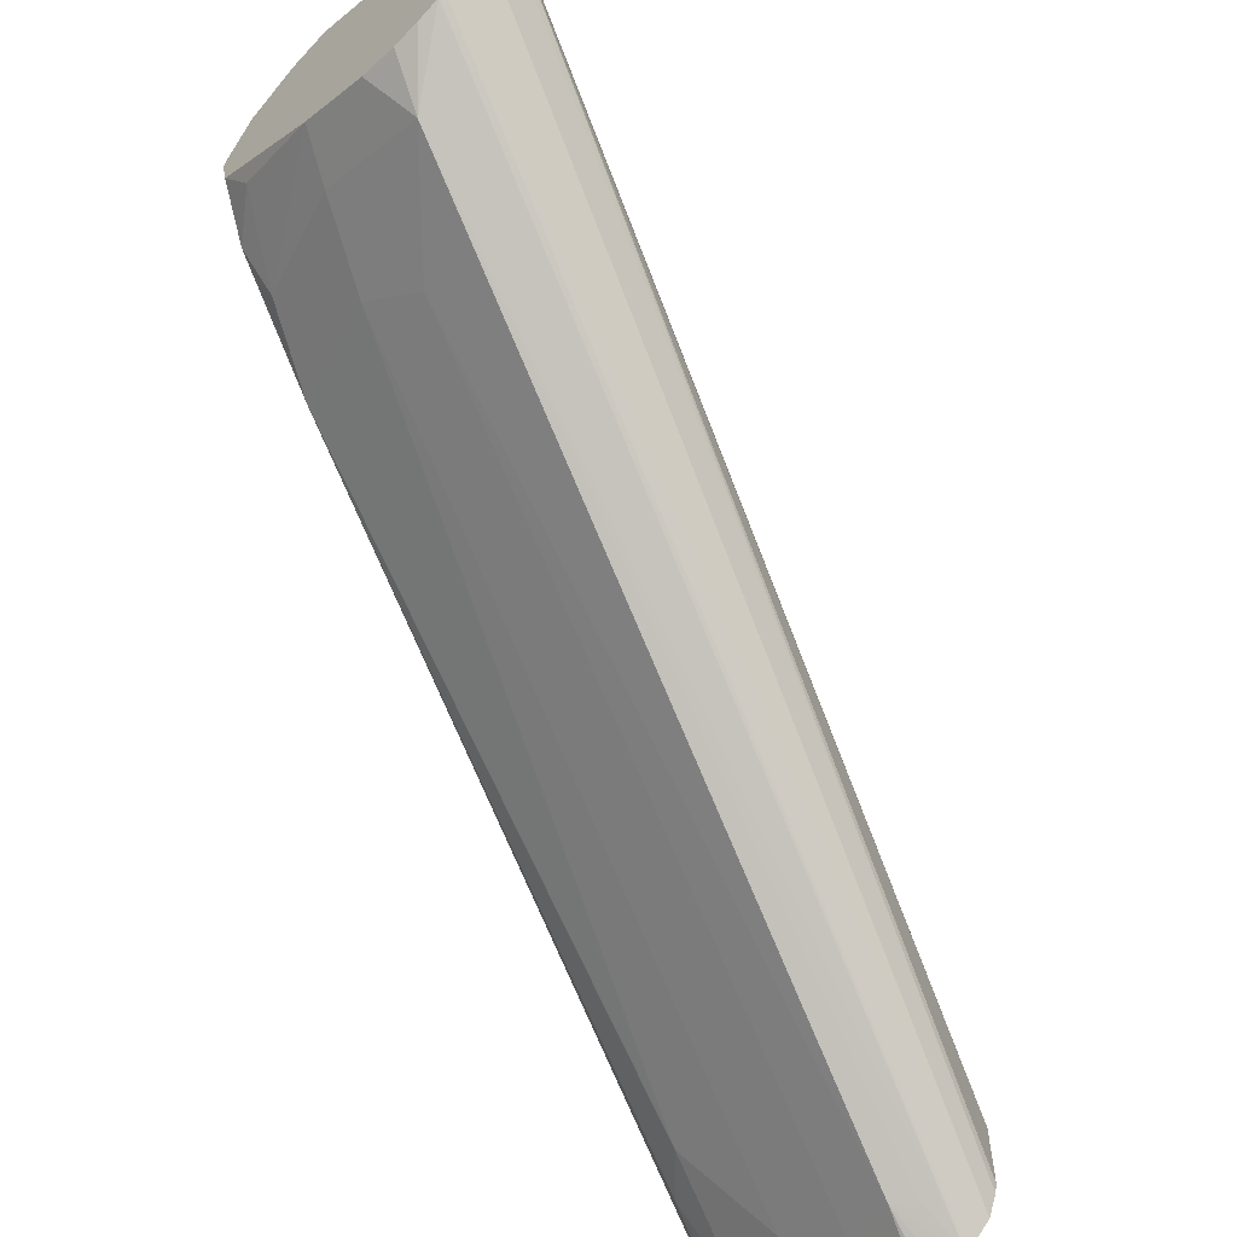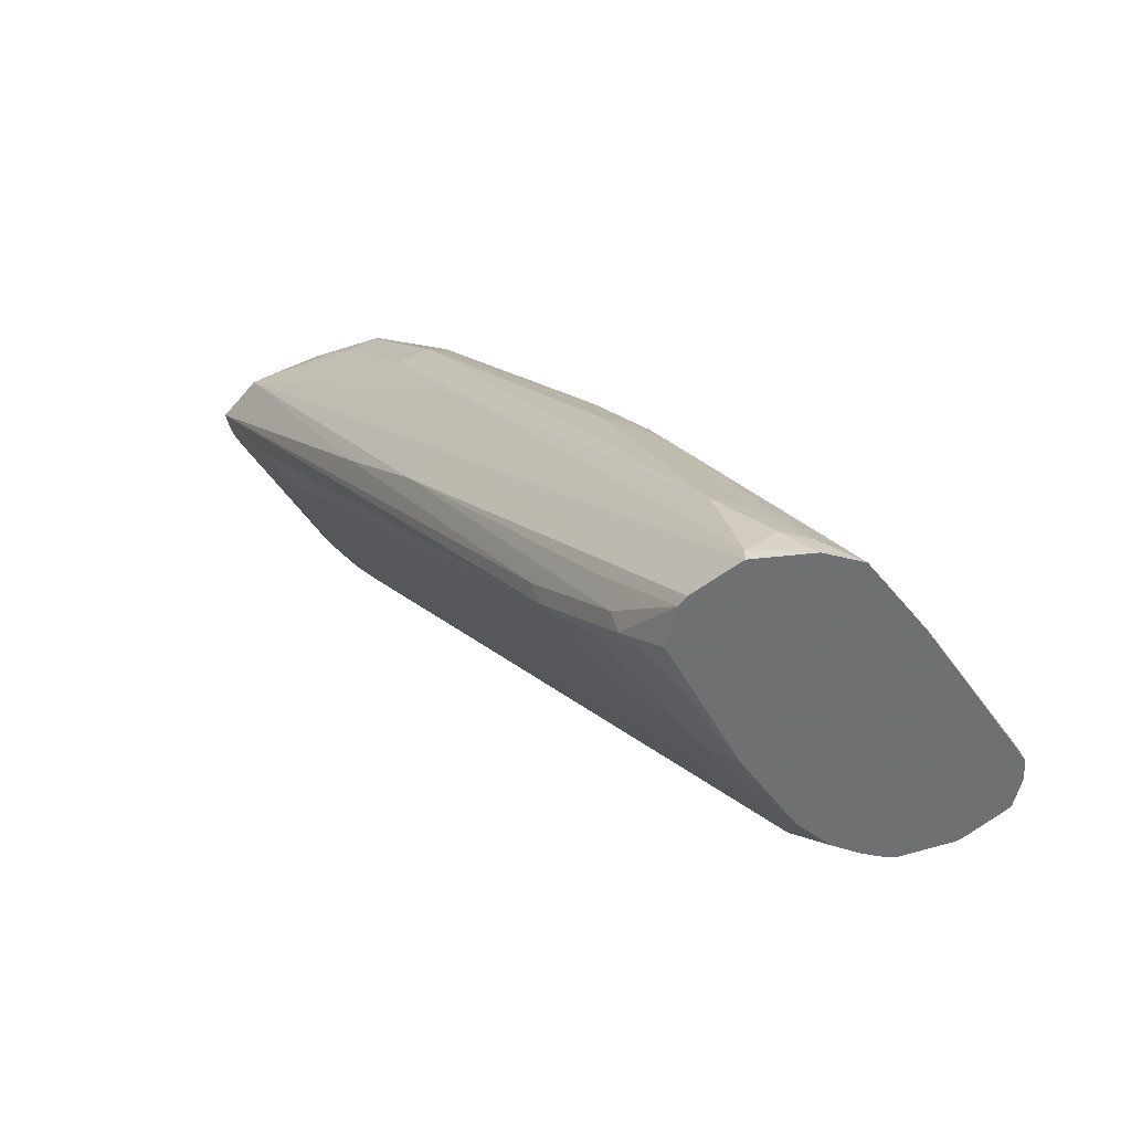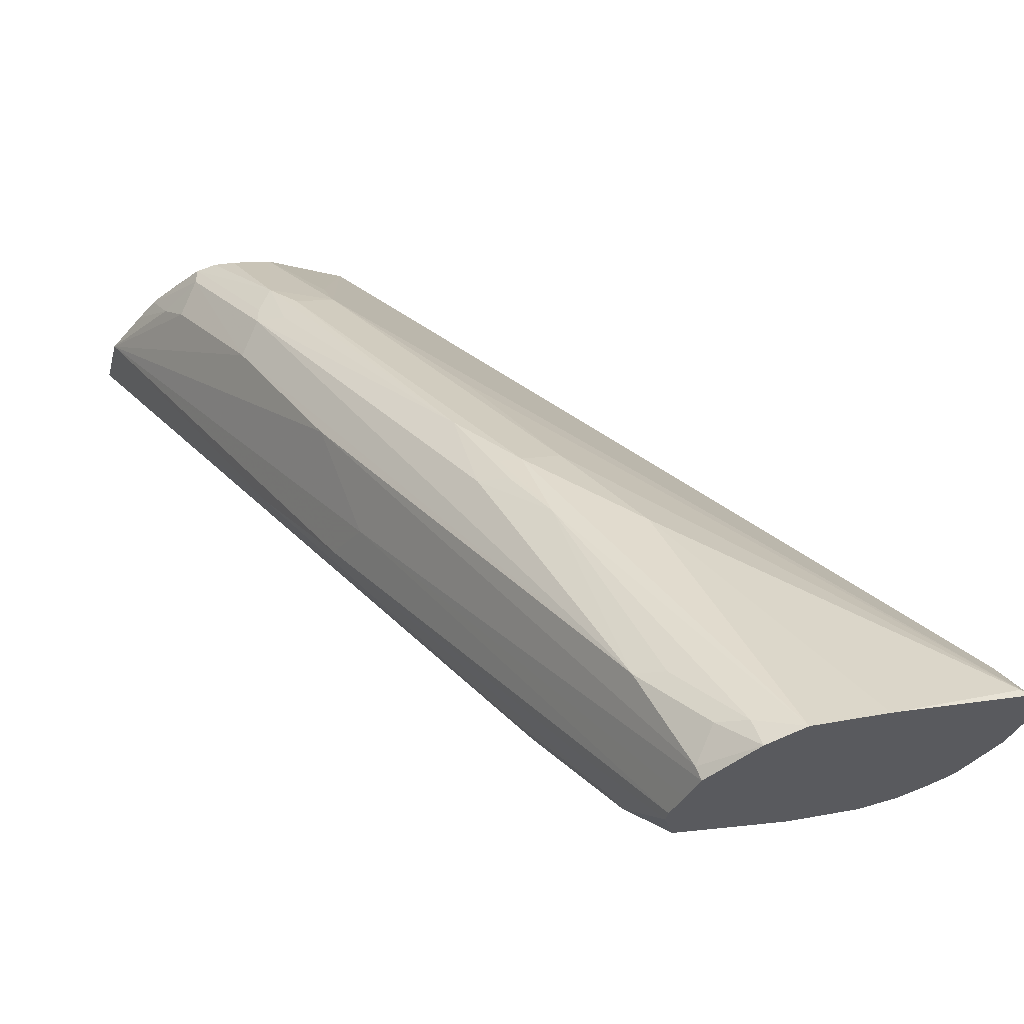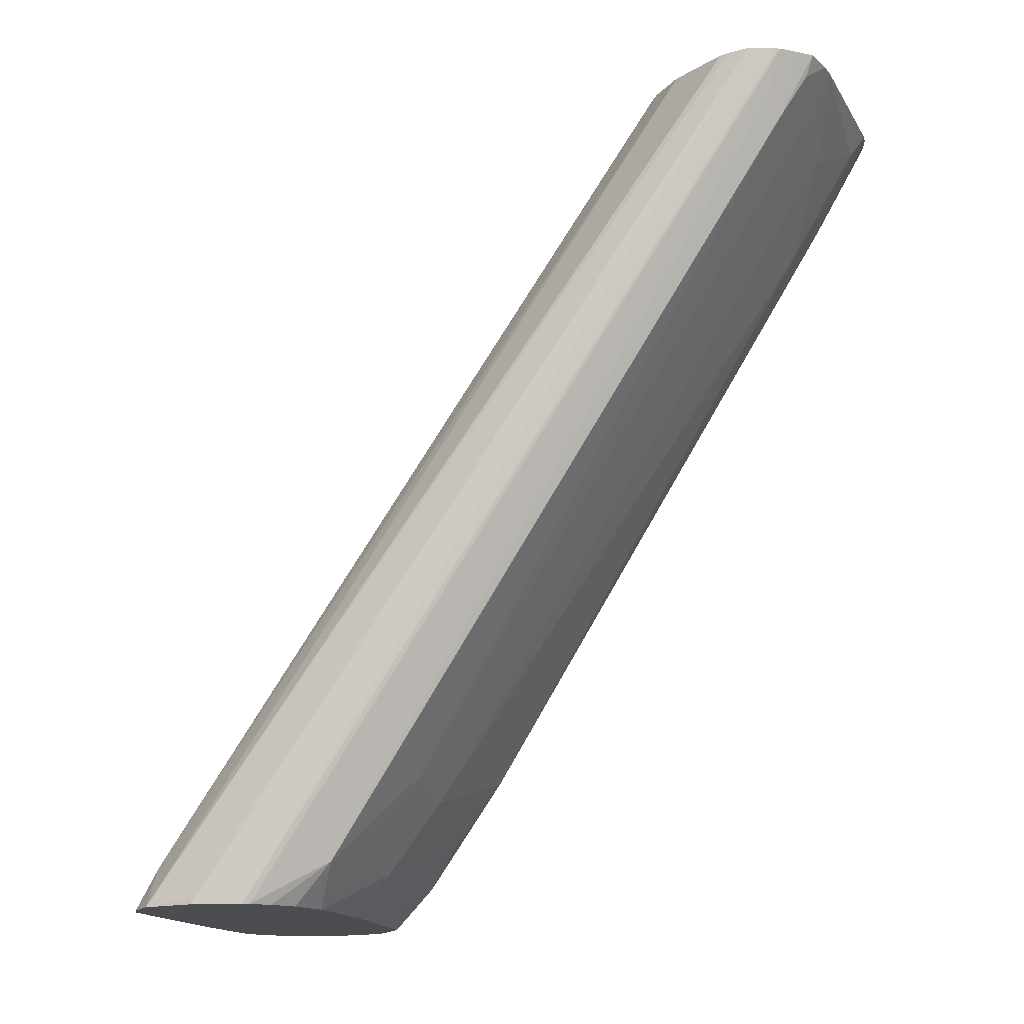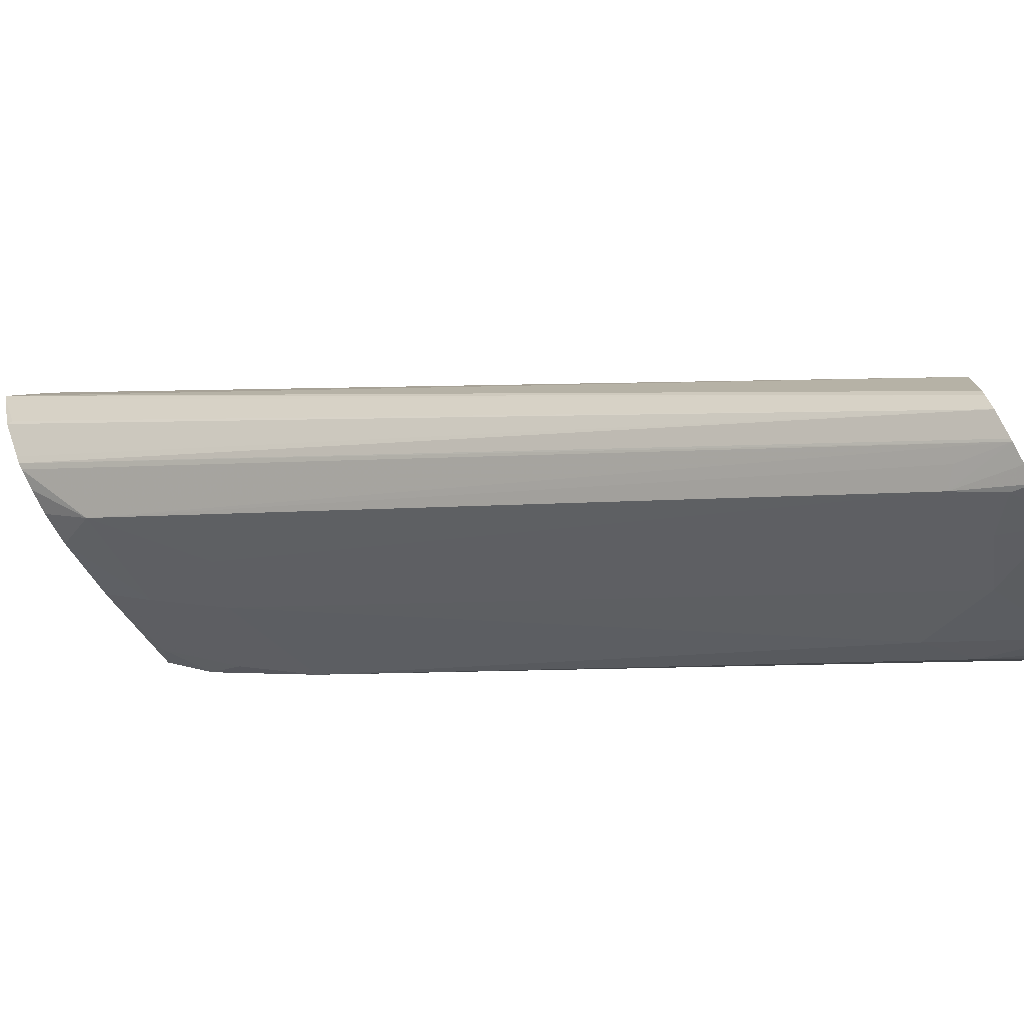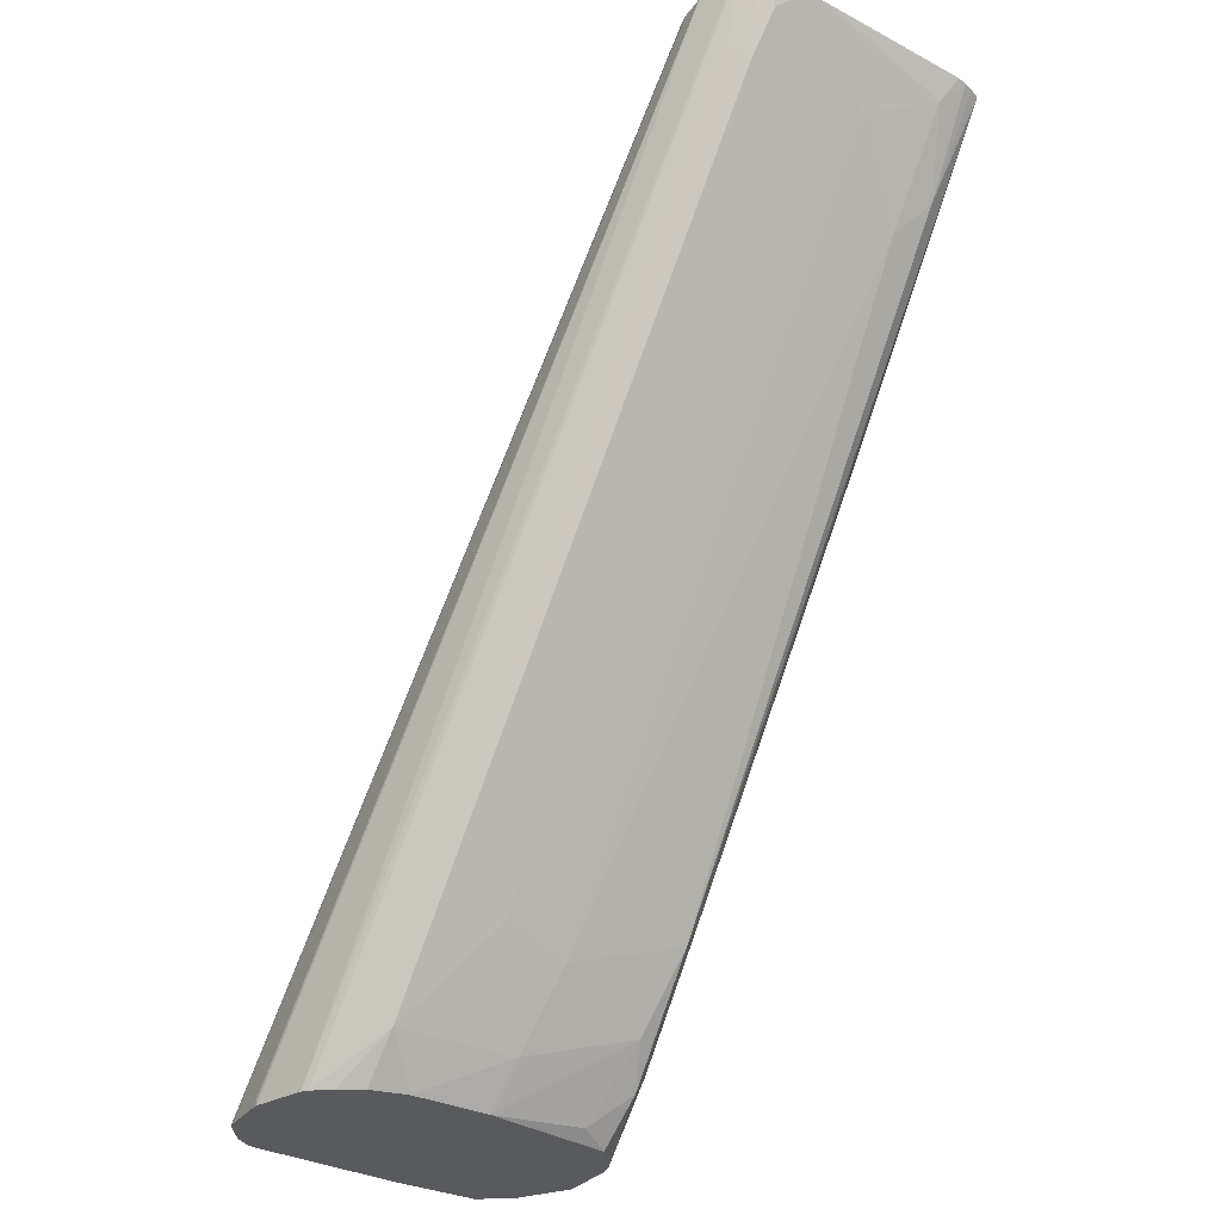
<metadata>
{"format":"obj","ext":"obj","renderer":"f3d","projection":"perspective","resolution":1024,"background":"white","views":[{"elev":-60.4,"azim":45.9,"up":"+Z"},{"elev":-55.0,"azim":-25.0,"up":"+Y"},{"elev":63.5,"azim":-20.6,"up":"+Z"},{"elev":-16.0,"azim":141.5,"up":"+Y"},{"elev":-77.0,"azim":117.9,"up":"+Z"},{"elev":-31.2,"azim":173.3,"up":"+Y"}]}
</metadata>
<code>
v 0.2286 -0.5897 0.5083
v 0.2289 -0.5897 0.5082
v 0.2287 -0.5896 0.5083
v 0.2135 -0.5897 0.5054
v 0.2592 -0.5897 0.4931
v 0.2211 -0.4803 0.4536
v 0.2135 -0.5794 0.5032
v 0.1906 -0.4346 0.4384
v 0.1906 -0.4651 0.4536
v 0.2033 -0.5743 0.4981
v 0.1932 -0.5845 0.493
v 0.1932 -0.5897 0.493
v 0.31 -0.5897 0.4632
v 0.3126 -0.587 0.4612
v 0.2058 -0.4346 0.4307
v 0.1982 -0.5489 0.4879
v 0.1601 -0.2973 0.3545
v 0.1449 -0.2973 0.3621
v 0.1754 -0.4041 0.4231
v 0.183 -0.4219 0.432
v 0.183 -0.432 0.4371
v 0.183 -0.4422 0.4422
v 0.1728 -0.4371 0.4371
v 0.1881 -0.5438 0.4828
v 0.1322 -0.371 0.3863
v 0.188 -0.5897 0.4827
v 0.1322 -0.4168 0.3863
v 0.3152 -0.5897 0.4599
v 0.3126 -0.5718 0.446
v 0.1776 -0.2408 0.2772
v 0.1906 -0.3736 0.3926
v 0.1601 -0.2821 0.3393
v 0.1449 -0.2516 0.324
v 0.1373 -0.2846 0.3558
v 0.1373 -0.305 0.3659
v 0.1271 -0.2999 0.3609
v 0.1423 -0.3609 0.3914
v 0.1169 -0.3101 0.3558
v 0.07256 -0.2408 0.2782
v 0.183 -0.5897 0.4727
v 0.122 -0.4117 0.3659
v 0.319 -0.5897 0.453
v 0.3164 -0.5794 0.4441
v 0.183 -0.2408 0.256
v 0.1792 -0.2408 0.2732
v 0.1373 -0.2408 0.3047
v 0.1373 -0.2478 0.3221
v 0.1296 -0.2516 0.3317
v 0.1296 -0.2936 0.3583
v 0.122 -0.2491 0.3304
v 0.1144 -0.2478 0.3279
v 0.1118 -0.2541 0.3304
v 0.1017 -0.2643 0.3253
v 0.09657 -0.2541 0.3151
v 0.08641 -0.2408 0.2948
v 0.06952 -0.2408 0.266
v 0.1067 -0.366 0.3355
v 0.1677 -0.5489 0.4422
v 0.182 -0.5897 0.4677
v 0.1716 -0.5642 0.4403
v 0.3215 -0.5897 0.4405
v 0.183 -0.2408 0.2287
v 0.122 -0.2408 0.3139
v 0.122 -0.244 0.3202
v 0.1067 -0.2408 0.3118
v 0.0954 -0.2408 0.3046
v 0.09396 -0.2408 0.3034
v 0.06705 -0.2408 0.256
v 0.1563 -0.5184 0.4098
v 0.1856 -0.5897 0.4511
v 0.1754 -0.5718 0.4384
v 0.3203 -0.5897 0.4372
v 0.1821 -0.2408 0.2251
v 0.06989 -0.2408 0.2525
v 0.08387 -0.2821 0.2707
v 0.1601 -0.526 0.4079
v 0.1937 -0.5855 0.4391
v 0.1963 -0.5897 0.4432
v 0.1754 -0.5565 0.4231
v 0.3139 -0.5897 0.4219
v 0.3126 -0.587 0.4193
v 0.1785 -0.2408 0.2163
v 0.07308 -0.2408 0.2489
v 0.08387 -0.2516 0.2478
v 0.09911 -0.2973 0.2707
v 0.2058 -0.5413 0.3926
v 0.2303 -0.5897 0.4184
v 0.2211 -0.5718 0.4079
v 0.3126 -0.5897 0.4193
v 0.1688 -0.2408 0.2092
v 0.2999 -0.5897 0.4067
v 0.2973 -0.5897 0.4041
v 0.07625 -0.2408 0.2463
v 0.1341 -0.2408 0.2119
v 0.1144 -0.2669 0.2402
v 0.2287 -0.5337 0.3755
v 0.2211 -0.5413 0.385
v 0.2516 -0.5718 0.3926
v 0.1373 -0.2592 0.223
v 0.183 -0.3965 0.2993
v 0.2592 -0.5897 0.4028
v 0.1677 -0.2408 0.2086
v 0.2947 -0.5897 0.4028
v 0.1404 -0.2408 0.2087
v 0.2668 -0.5718 0.385
v 0.1601 -0.2669 0.2173
v 0.1525 -0.2491 0.2084
v 0.2745 -0.5897 0.3994
v 0.1677 -0.2611 0.2173
v 0.1596 -0.2408 0.206
v 0.2856 -0.5897 0.4005
v 0.1525 -0.2408 0.2043
f 47 63 64
f 50 64 51
f 51 64 63
f 51 63 65
f 51 65 66
f 51 66 67
f 51 67 52
f 52 67 54
f 52 54 53
f 54 67 55
f 56 68 57
f 69 76 71
f 57 69 60
f 58 60 59
f 59 60 71
f 59 71 70
f 60 69 71
f 61 72 73
f 61 73 62
f 68 74 75
f 68 75 76
f 68 76 69
f 70 77 78
f 57 68 69
f 47 50 48
f 39 53 54
f 46 63 47
f 33 47 48
f 70 71 77
f 33 48 34
f 34 49 36
f 34 36 35
f 34 48 50
f 34 50 51
f 34 51 49
f 36 38 37
f 36 49 51
f 36 51 52
f 47 64 50
f 36 52 38
f 38 53 39
f 39 54 55
f 39 56 57
f 39 57 41
f 40 58 59
f 40 41 58
f 41 57 60
f 41 60 58
f 42 61 43
f 43 61 44
f 44 61 62
f 38 52 53
f 106 112 110
f 86 98 88
f 72 80 81
f 87 88 101
f 88 98 101
f 90 92 102
f 92 103 102
f 94 104 99
f 94 99 95
f 96 105 97
f 96 100 106
f 96 106 105
f 98 105 101
f 99 104 107
f 86 100 96
f 99 107 106
f 101 105 108
f 102 109 106
f 102 106 110
f 102 103 105
f 102 105 109
f 103 111 105
f 104 112 107
f 105 111 108
f 105 106 109
f 106 107 112
f 30 33 32
f 99 106 100
f 71 76 79
f 86 99 100
f 86 105 98
f 72 81 73
f 73 81 82
f 74 83 75
f 75 83 84
f 75 84 85
f 75 85 76
f 76 86 79
f 76 85 86
f 77 87 78
f 77 79 87
f 79 86 88
f 86 95 99
f 79 88 87
f 81 89 82
f 82 89 91
f 82 91 92
f 82 92 90
f 83 93 84
f 84 93 94
f 84 94 95
f 84 95 85
f 85 95 86
f 86 96 97
f 86 97 105
f 80 89 81
f 30 47 33
f 71 79 77
f 30 63 46
f 3 6 8
f 3 8 9
f 3 9 7
f 4 7 10
f 4 10 11
f 4 11 12
f 5 13 14
f 5 14 6
f 6 15 8
f 6 14 15
f 7 9 16
f 3 7 4
f 7 16 10
f 8 18 19
f 8 19 20
f 8 20 21
f 8 21 9
f 9 21 22
f 9 22 23
f 9 23 24
f 9 24 16
f 10 16 24
f 10 24 11
f 11 24 25
f 8 17 18
f 11 25 27
f 2 6 3
f 1 5 2
f 30 46 47
f 1 2 3
f 1 3 4
f 1 4 12
f 1 12 26
f 1 26 40
f 1 40 59
f 1 59 70
f 1 70 78
f 1 78 87
f 1 87 101
f 2 5 6
f 1 101 108
f 1 111 103
f 1 103 92
f 1 92 91
f 1 91 89
f 1 89 80
f 1 80 72
f 1 72 61
f 1 61 42
f 1 42 28
f 1 28 13
f 1 13 5
f 1 108 111
f 11 27 12
f 8 15 17
f 13 28 14
f 29 43 44
f 29 44 45
f 29 45 30
f 30 45 44
f 30 44 62
f 30 62 73
f 30 73 82
f 30 82 90
f 30 90 102
f 30 102 110
f 30 110 112
f 29 42 43
f 12 27 26
f 30 94 93
f 30 93 83
f 30 83 74
f 30 74 68
f 30 68 56
f 30 56 39
f 30 39 55
f 30 55 67
f 30 67 66
f 30 66 65
f 30 65 63
f 30 104 94
f 28 42 29
f 30 112 104
f 27 39 41
f 27 41 40
f 14 28 29
f 14 29 30
f 14 30 17
f 14 17 31
f 14 31 15
f 15 31 17
f 17 32 33
f 17 33 34
f 17 34 18
f 18 34 19
f 19 34 35
f 17 30 32
f 19 35 36
f 26 27 40
f 25 39 27
f 25 38 39
f 24 38 25
f 23 37 24
f 24 37 38
f 19 21 20
f 19 22 21
f 19 23 22
f 19 36 23
f 23 36 37

</code>
